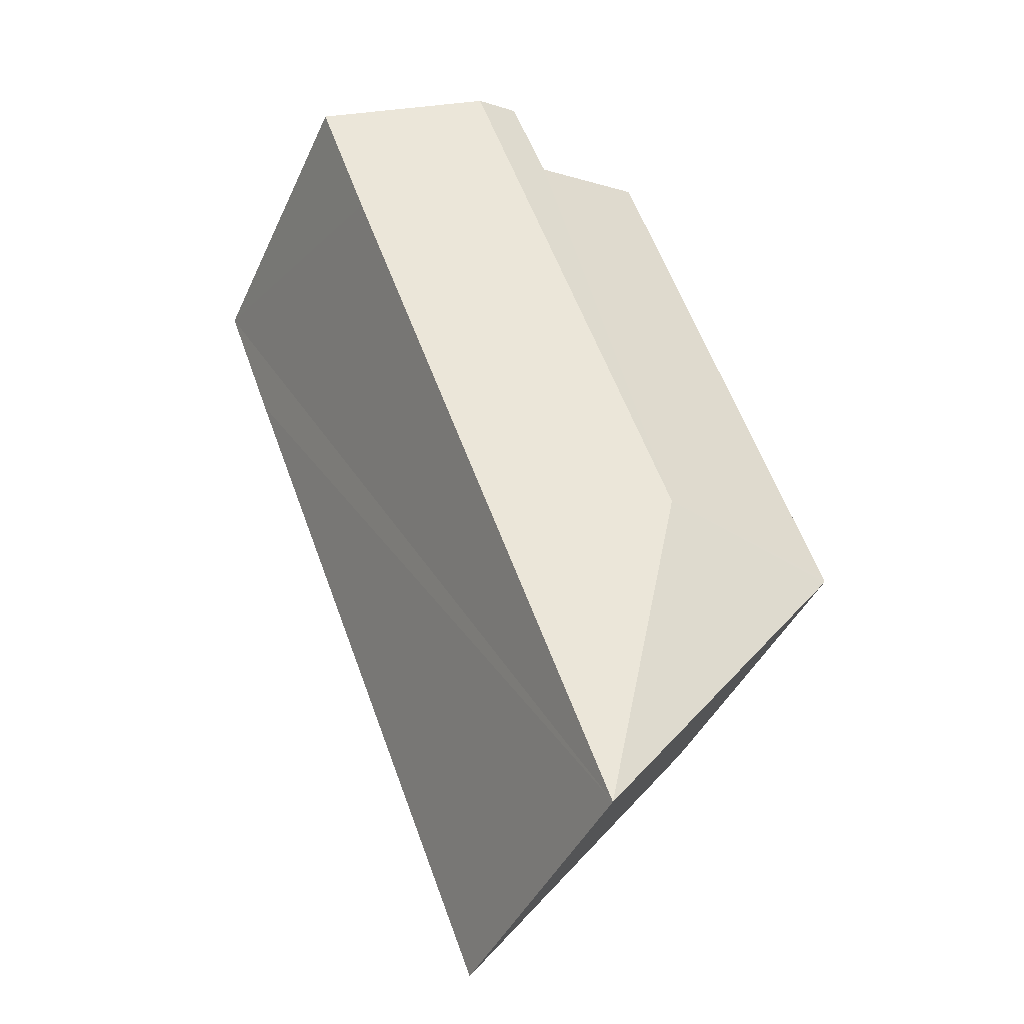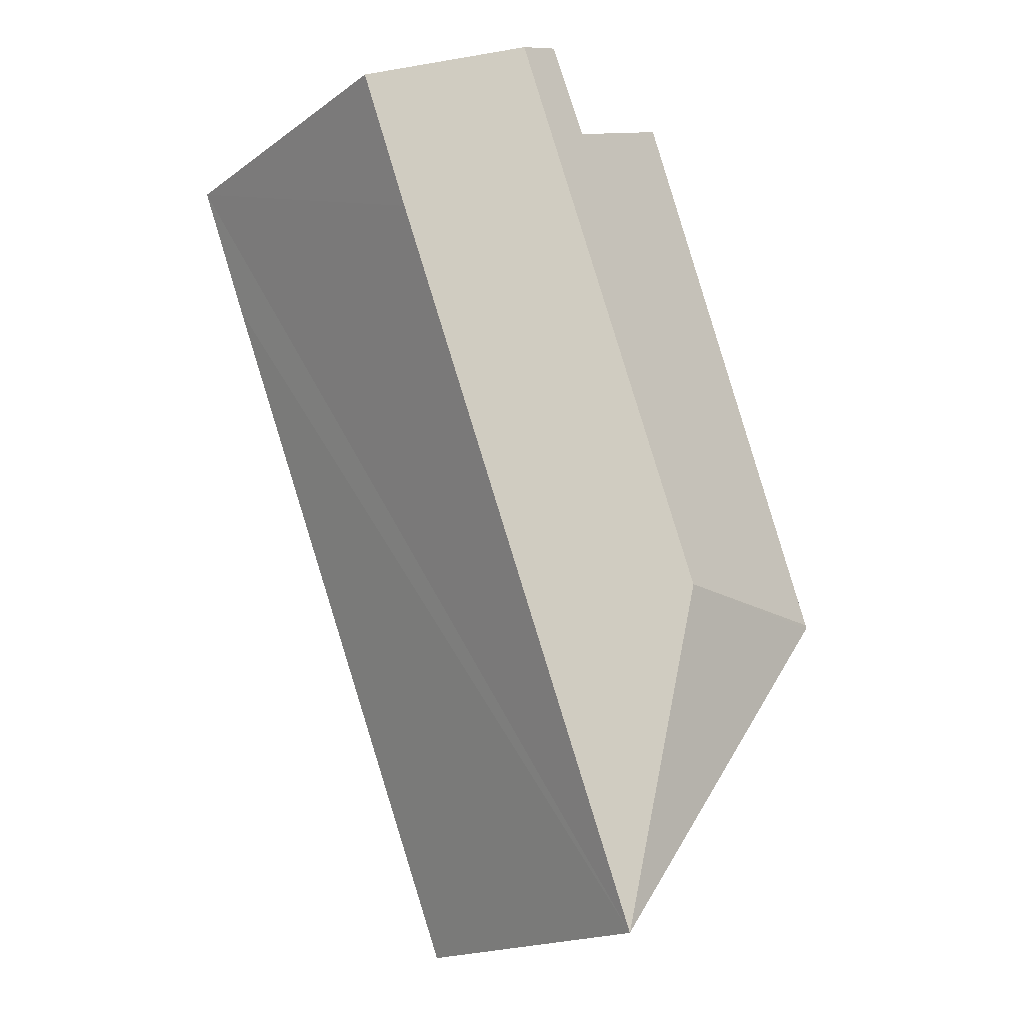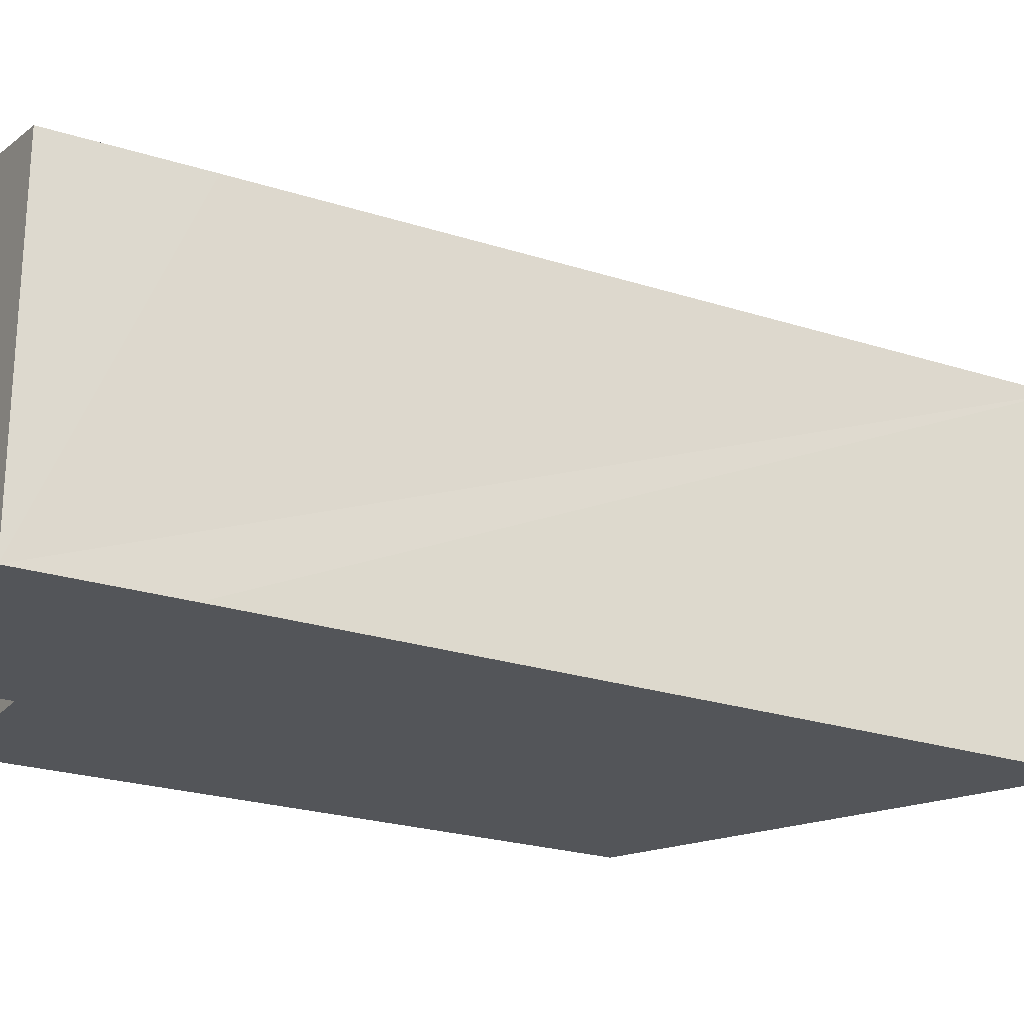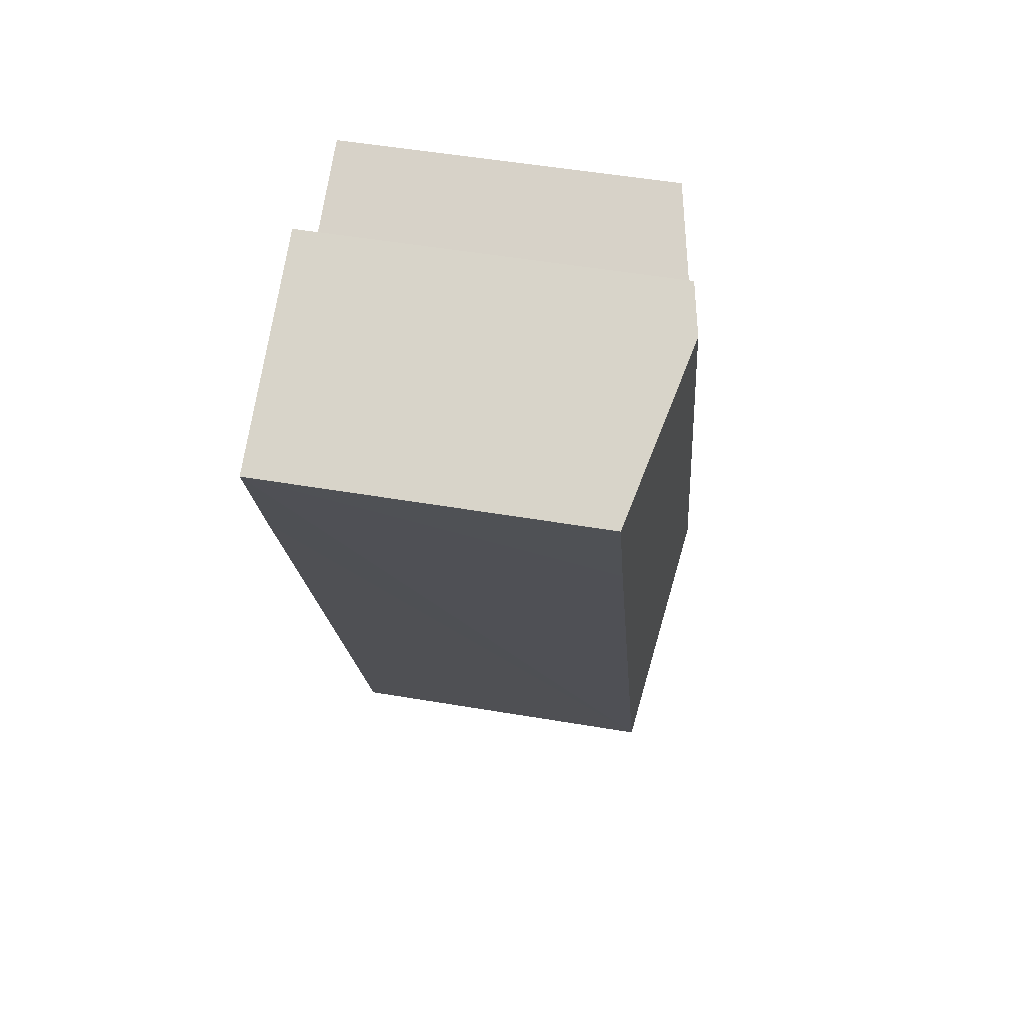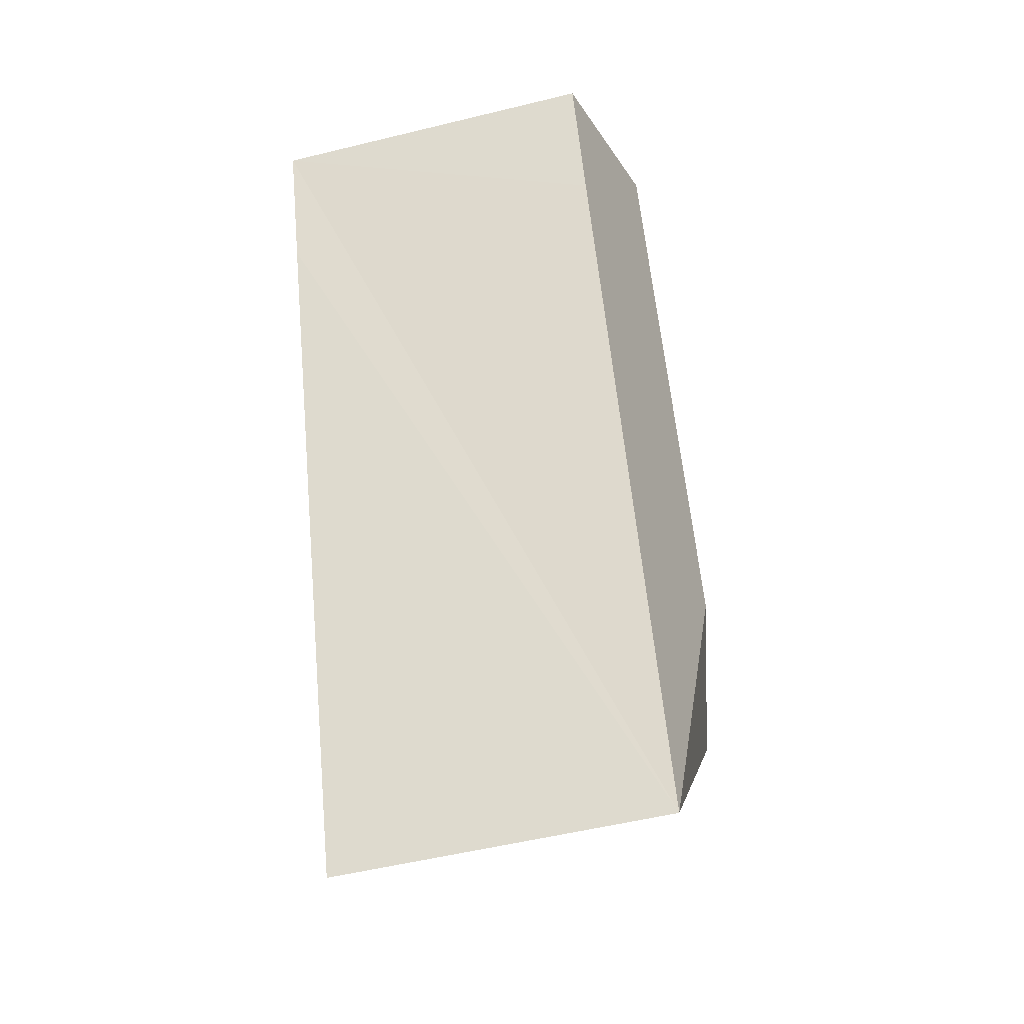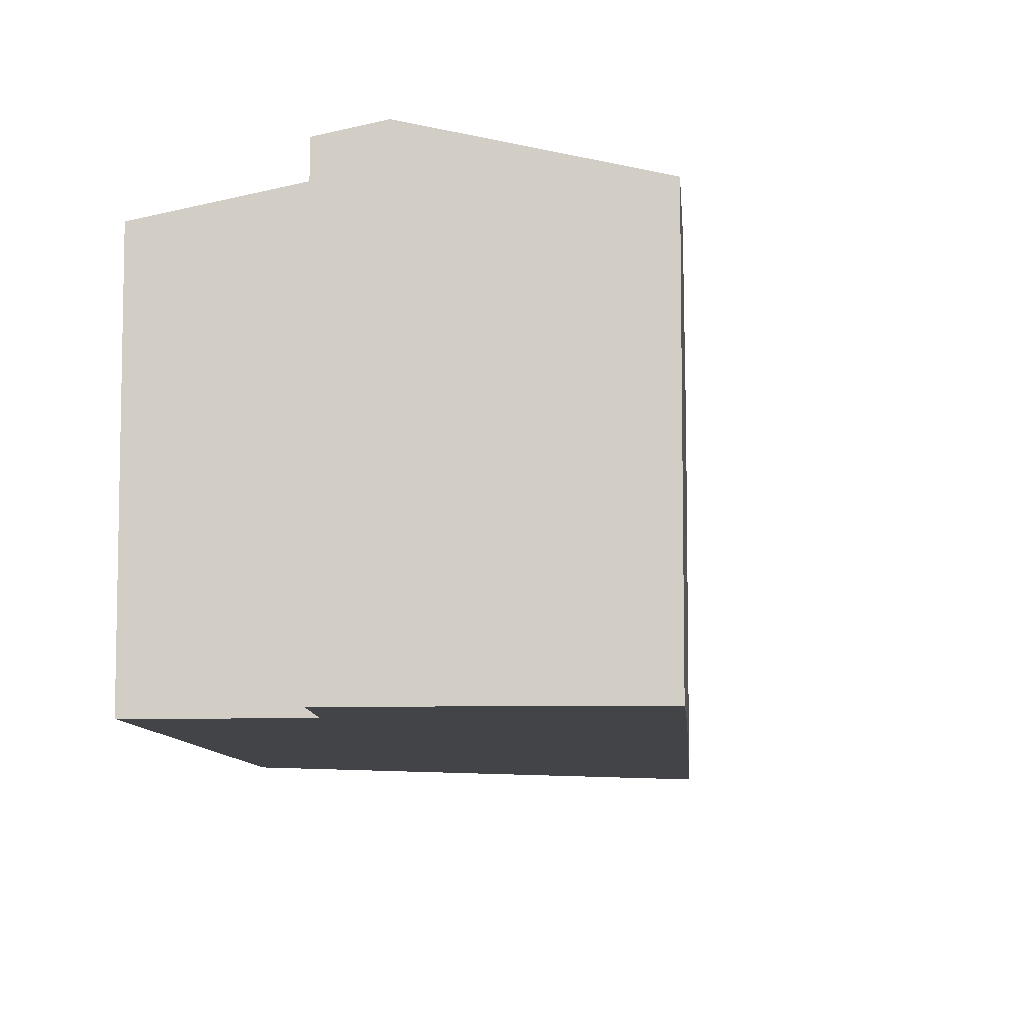
<metadata>
{"format":"obj","ext":"obj","renderer":"f3d","projection":"perspective","resolution":1024,"background":"white","views":[{"elev":-42.3,"azim":156.7,"up":"+Z"},{"elev":-17.4,"azim":143.9,"up":"+Z"},{"elev":-24.4,"azim":83.5,"up":"+Y"},{"elev":51.8,"azim":100.4,"up":"+Z"},{"elev":-53.2,"azim":104.7,"up":"+Z"},{"elev":-8.3,"azim":25.1,"up":"+Y"}]}
</metadata>
<code>
v  6.657 4.191 4.474
v  5.154 4.694 6.998
v  7.285 4.194 6.112
v  2.464 4.694 0.124
v  3.211 4.197 -4.296
v  0 4.197 2.57e-16
v  0.017 4.206 0.045
v  2.537 4.182 6.792
v  4.089 4.548 6.121
v  4.563 4.555 7.244
v  7.285 -3.743e-16 6.112
v  6.657 -2.74e-16 4.474
v  3.211 2.631e-16 -4.296
v  0 0 0
v  2.537 -4.159e-16 6.792
v  0.017 -2.755e-18 0.045
v  4.089 -3.748e-16 6.121
v  4.563 -4.436e-16 7.244
v  5.154 -4.285e-16 6.998
g defaultobject
f 1 2 3
f 2 1 4
f 4 1 5
f 5 6 4
f 4 6 7
f 8 4 7
f 4 8 9
f 4 9 2
f 2 9 10
f 11 1 3
f 1 11 5
f 5 11 12
f 5 12 13
f 13 6 5
f 6 13 14
f 6 8 7
f 8 6 14
f 8 14 15
f 15 14 16
f 8 17 9
f 17 8 15
f 10 3 2
f 3 10 18
f 3 18 11
f 11 18 19
f 9 18 10
f 18 9 17
f 19 12 11
f 12 19 18
f 12 18 17
f 12 17 13
f 13 17 15
f 13 15 16
f 13 16 14

</code>
